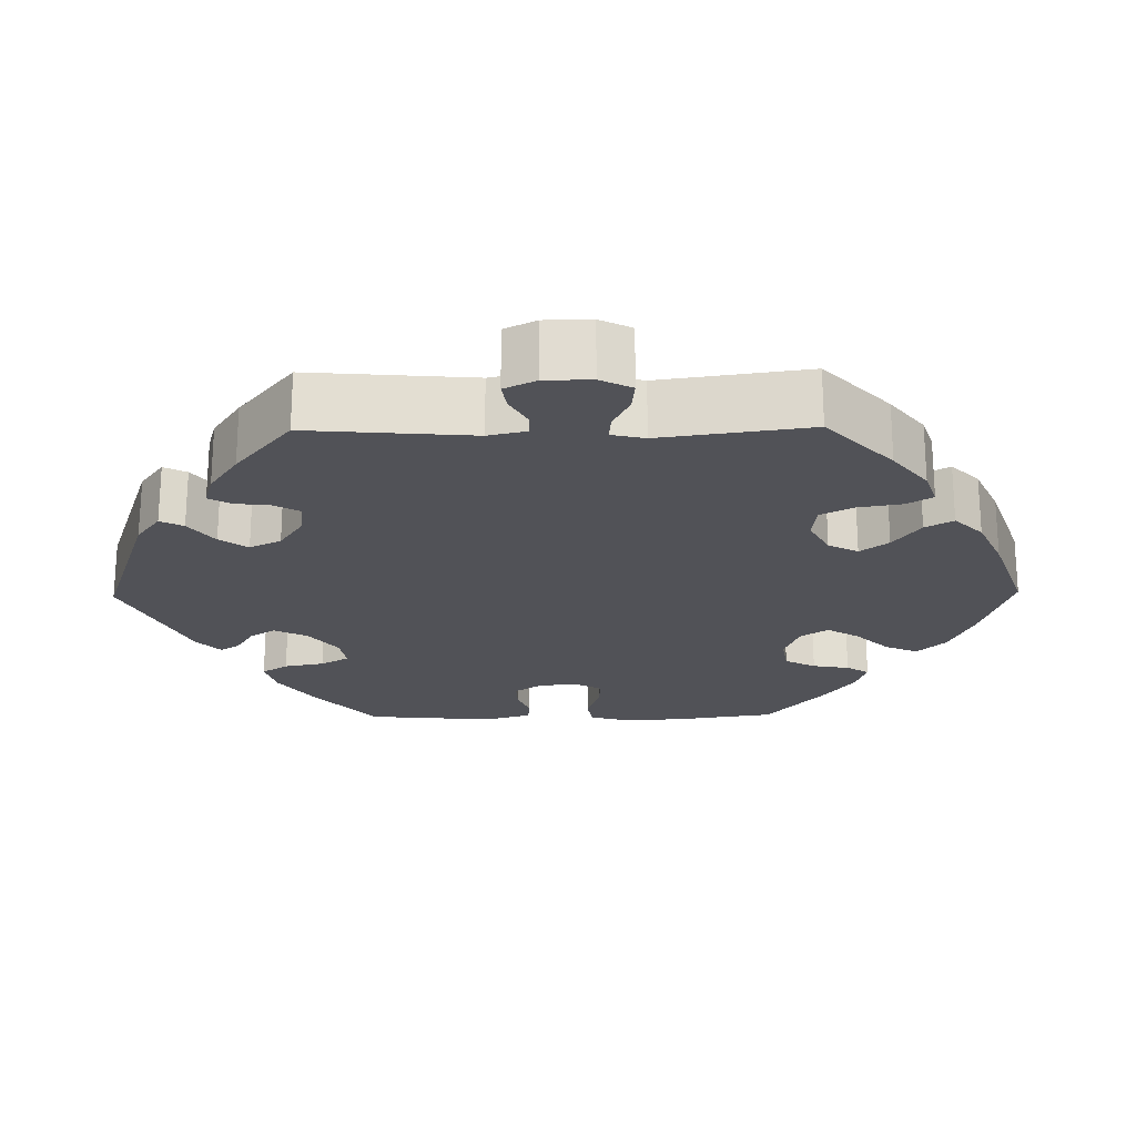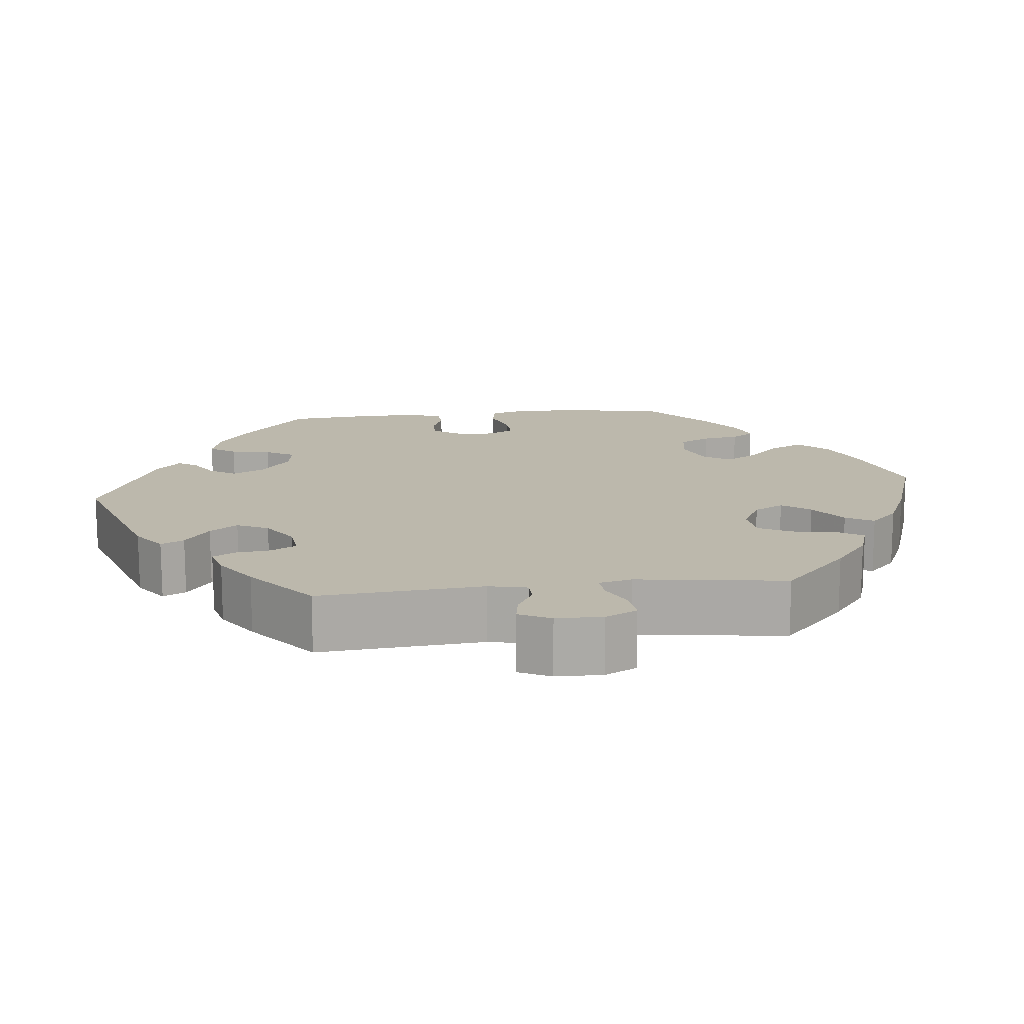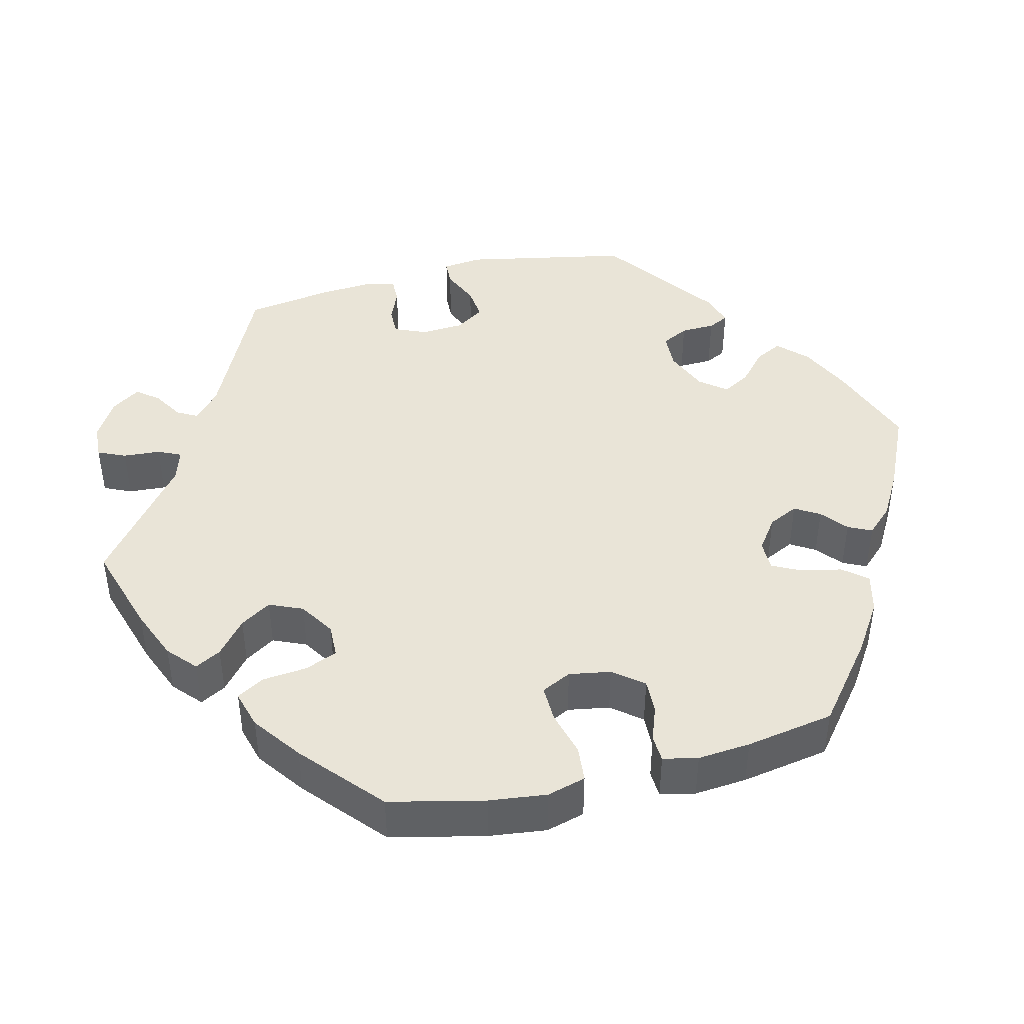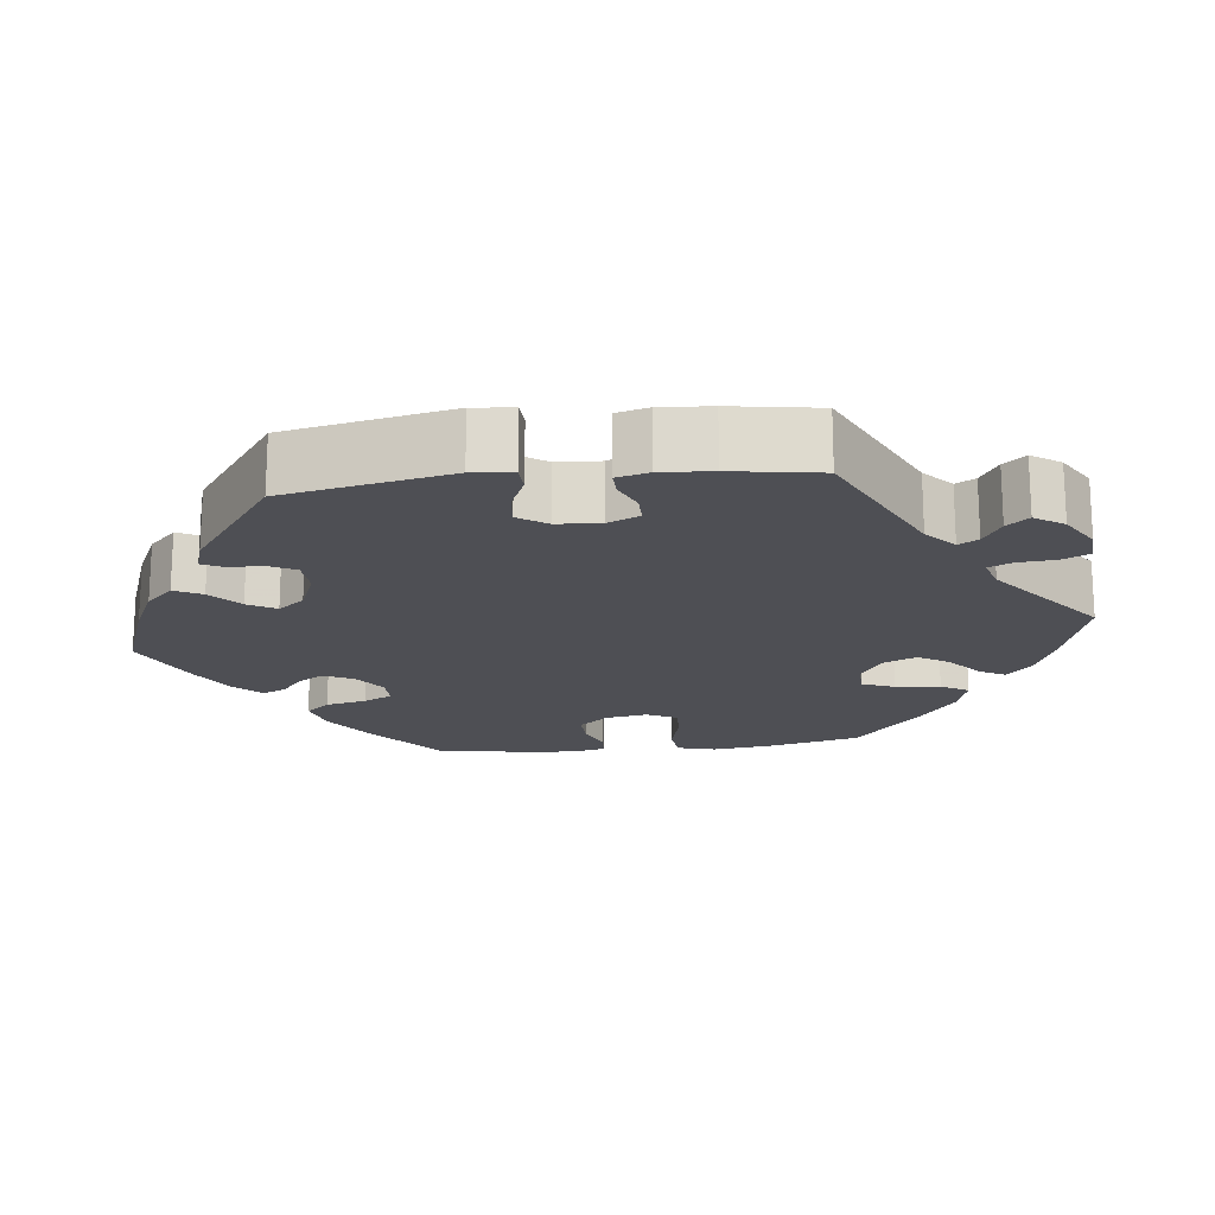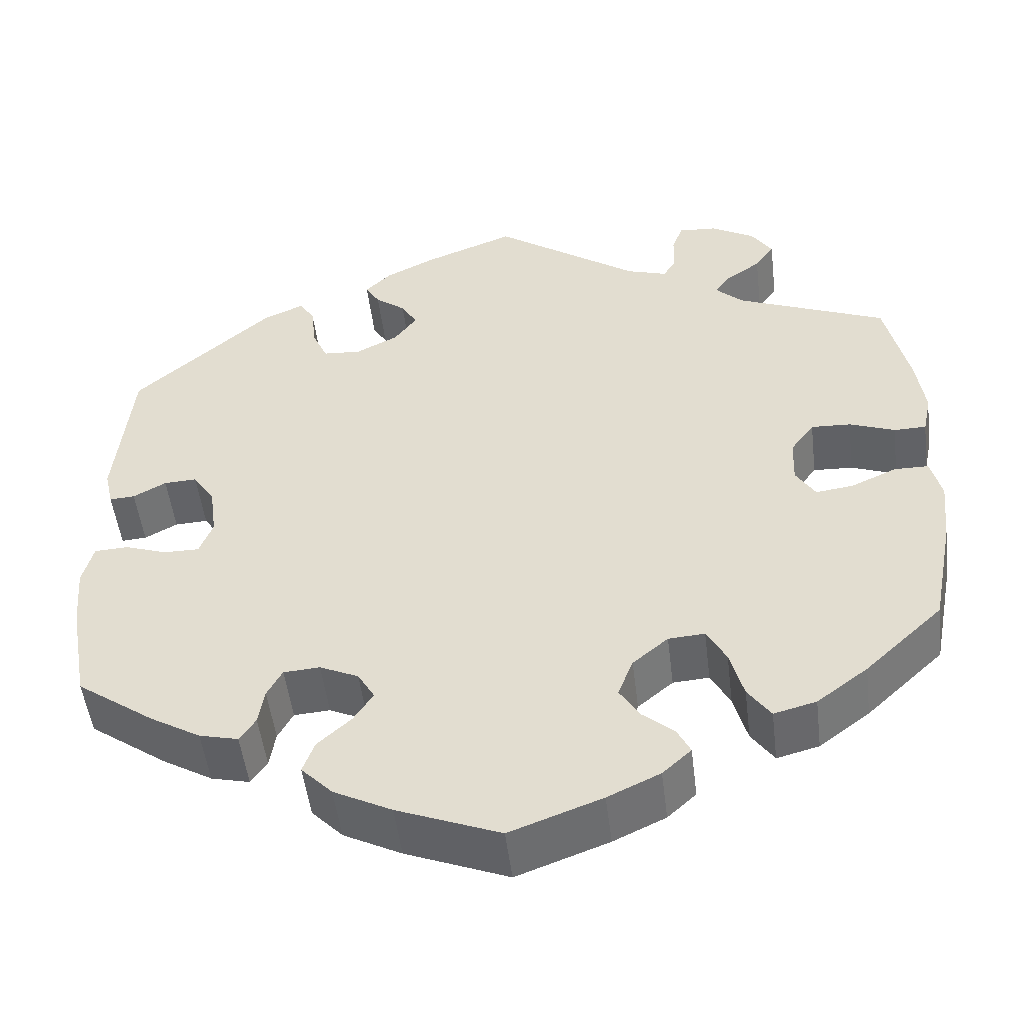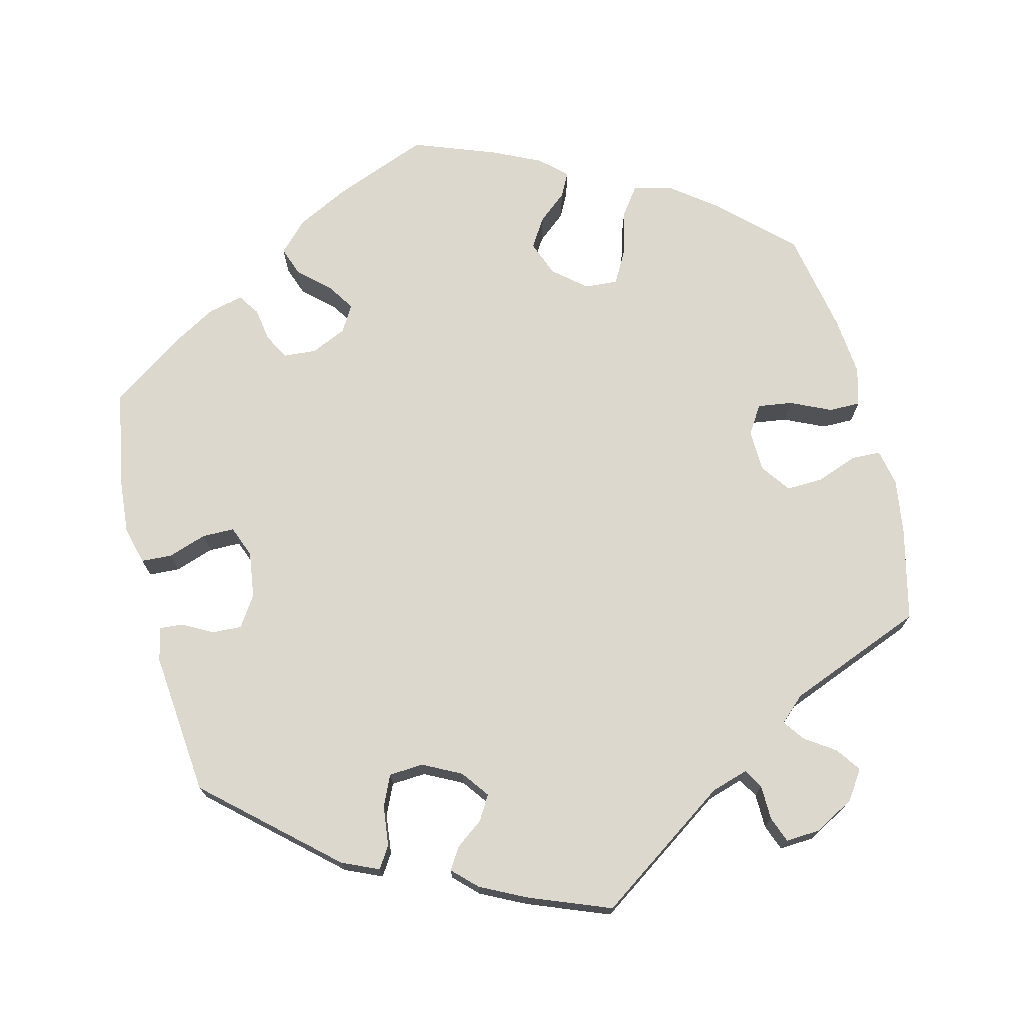
<metadata>
{"format":"obj","ext":"obj","renderer":"f3d","projection":"perspective","resolution":1024,"background":"white","views":[{"elev":-21.6,"azim":30.9,"up":"+Y"},{"elev":14.6,"azim":23.7,"up":"+Y"},{"elev":43.5,"azim":136.0,"up":"+Y"},{"elev":-18.3,"azim":-23.4,"up":"+Y"},{"elev":-50.4,"azim":6.9,"up":"+Z"},{"elev":72.6,"azim":-13.8,"up":"+Y"}]}
</metadata>
<code>
v 0.173 0.07 0.458
v 0.221 0.07 0.443
v 0.236 0.07 0.468
v 0.237 0.07 0.513
v 0.25 0.07 0.547
v 0.295 0.07 0.544
v 0.347 0.07 0.515
v 0.372 0.07 0.477
v 0.349 0.07 0.445
v 0.309 0.07 0.418
v 0.29 0.07 0.391
v 0.322 0.07 0.361
v 0.5 0.07 0.289
v 0.528 0.07 0.168
v 0.538 0.07 0.097
v 0.528 0.07 0.049
v 0.49 0.07 0.048
v 0.436 0.07 0.068
v 0.389 0.07 0.07
v 0.361 0.07 0.032
v 0.359 0.07 -0.022
v 0.382 0.07 -0.059
v 0.427 0.07 -0.053
v 0.48 0.07 -0.029
v 0.521 0.07 -0.029
v 0.534 0.07 -0.079
v 0.526 0.07 -0.156
v 0.5 0.07 -0.289
v 0.408 0.07 -0.375
v 0.348 0.07 -0.42
v 0.298 0.07 -0.433
v 0.271 0.07 -0.395
v 0.255 0.07 -0.336
v 0.232 0.07 -0.294
v 0.189 0.07 -0.297
v 0.147 0.07 -0.332
v 0.129 0.07 -0.378
v 0.153 0.07 -0.416
v 0.19 0.07 -0.447
v 0.206 0.07 -0.478
v 0.172 0.07 -0.509
v 0.11 0.07 -0.538
v 0.001 0.07 -0.578
v -0.121 0.07 -0.53
v -0.19 0.07 -0.495
v -0.227 0.07 -0.457
v -0.213 0.07 -0.419
v -0.173 0.07 -0.383
v -0.15 0.07 -0.348
v -0.17 0.07 -0.314
v -0.216 0.07 -0.293
v -0.259 0.07 -0.296
v -0.277 0.07 -0.329
v -0.284 0.07 -0.372
v -0.303 0.07 -0.4
v -0.349 0.07 -0.389
v -0.409 0.07 -0.354
v -0.501 0.07 -0.289
v -0.523 0.07 -0.165
v -0.529 0.07 -0.092
v -0.516 0.07 -0.043
v -0.476 0.07 -0.041
v -0.426 0.07 -0.058
v -0.384 0.07 -0.058
v -0.368 0.07 -0.017
v -0.376 0.07 0.043
v -0.402 0.07 0.083
v -0.441 0.07 0.081
v -0.48 0.07 0.06
v -0.51 0.07 0.058
v -0.52 0.07 0.102
v -0.501 0.07 0.289
v -0.337 0.07 0.433
v -0.289 0.07 0.454
v -0.271 0.07 0.426
v -0.265 0.07 0.373
v -0.247 0.07 0.333
v -0.202 0.07 0.33
v -0.152 0.07 0.355
v -0.125 0.07 0.391
v -0.144 0.07 0.423
v -0.18 0.07 0.45
v -0.197 0.07 0.478
v -0.166 0.07 0.508
v -0.107 0.07 0.537
v 0 0.07 0.578
v 0.173 0 0.458
v 0.221 0 0.443
v 0.236 0 0.468
v 0.237 0 0.513
v 0.25 0 0.547
v 0.295 0 0.544
v 0.347 0 0.515
v 0.372 0 0.477
v 0.349 0 0.445
v 0.309 0 0.418
v 0.29 0 0.391
v 0.322 0 0.361
v 0.5 0 0.289
v 0.528 0 0.168
v 0.538 0 0.097
v 0.528 0 0.049
v 0.49 0 0.048
v 0.436 0 0.068
v 0.389 0 0.07
v 0.361 0 0.032
v 0.359 0 -0.022
v 0.382 0 -0.059
v 0.427 0 -0.053
v 0.48 0 -0.029
v 0.521 0 -0.029
v 0.534 0 -0.079
v 0.526 0 -0.156
v 0.5 0 -0.289
v 0.408 0 -0.375
v 0.348 0 -0.42
v 0.298 0 -0.433
v 0.271 0 -0.395
v 0.255 0 -0.336
v 0.232 0 -0.294
v 0.189 0 -0.297
v 0.147 0 -0.332
v 0.129 0 -0.378
v 0.153 0 -0.416
v 0.19 0 -0.447
v 0.206 0 -0.478
v 0.172 0 -0.509
v 0.11 0 -0.538
v 0.001 0 -0.578
v -0.121 0 -0.53
v -0.19 0 -0.495
v -0.227 0 -0.457
v -0.213 0 -0.419
v -0.173 0 -0.383
v -0.15 0 -0.348
v -0.17 0 -0.314
v -0.216 0 -0.293
v -0.259 0 -0.296
v -0.277 0 -0.329
v -0.284 0 -0.372
v -0.303 0 -0.4
v -0.349 0 -0.389
v -0.409 0 -0.354
v -0.501 0 -0.289
v -0.523 0 -0.165
v -0.529 0 -0.092
v -0.516 0 -0.043
v -0.476 0 -0.041
v -0.426 0 -0.058
v -0.384 0 -0.058
v -0.368 0 -0.017
v -0.376 0 0.043
v -0.402 0 0.083
v -0.441 0 0.081
v -0.48 0 0.06
v -0.51 0 0.058
v -0.52 0 0.102
v -0.501 0 0.289
v -0.337 0 0.433
v -0.289 0 0.454
v -0.271 0 0.426
v -0.265 0 0.373
v -0.247 0 0.333
v -0.202 0 0.33
v -0.152 0 0.355
v -0.125 0 0.391
v -0.144 0 0.423
v -0.18 0 0.45
v -0.197 0 0.478
v -0.166 0 0.508
v -0.107 0 0.537
v 0 0 0.578
f 85 86 1
f 84 85 1 2
f 81 82 83 84
f 80 81 84 2
f 79 80 2
f 78 79 2
f 73 74 75 76
f 73 76 77
f 72 73 77
f 71 72 77 78
f 68 69 70 71
f 67 68 71 78
f 60 61 62 63
f 60 63 64
f 59 60 64
f 58 59 64
f 57 58 64
f 56 57 64 65
f 53 54 55 56
f 52 53 56 65
f 45 46 47 48
f 45 48 49
f 44 45 49
f 43 44 49
f 42 43 49 50
f 38 39 40 41
f 37 38 41 42
f 30 31 32 33
f 30 33 34
f 29 30 34
f 28 29 34
f 27 28 34
f 26 27 34 35
f 23 24 25 26
f 22 23 26 35
f 15 16 17 18
f 15 18 19
f 12 13 14 15
f 11 12 15 19
f 7 8 9 10
f 7 10 11
f 6 7 11
f 3 4 5 6
f 2 3 6 11
f 66 67 78 2
f 51 52 65 66
f 50 51 66 2
f 37 42 50 2
f 21 22 35 36
f 20 21 36
f 2 11 19 20
f 2 20 36
f 2 36 37
f 87 172 171
f 88 87 171 170
f 170 169 168 167
f 88 170 167 166
f 88 166 165
f 88 165 164
f 162 161 160 159
f 163 162 159
f 163 159 158
f 164 163 158 157
f 157 156 155 154
f 164 157 154 153
f 149 148 147 146
f 150 149 146
f 150 146 145
f 150 145 144
f 150 144 143
f 151 150 143 142
f 142 141 140 139
f 151 142 139 138
f 134 133 132 131
f 135 134 131
f 135 131 130
f 135 130 129
f 136 135 129 128
f 127 126 125 124
f 128 127 124 123
f 119 118 117 116
f 120 119 116
f 120 116 115
f 120 115 114
f 120 114 113
f 121 120 113 112
f 112 111 110 109
f 121 112 109 108
f 104 103 102 101
f 105 104 101
f 101 100 99 98
f 105 101 98 97
f 96 95 94 93
f 97 96 93
f 97 93 92
f 92 91 90 89
f 97 92 89 88
f 88 164 153 152
f 152 151 138 137
f 88 152 137 136
f 88 136 128 123
f 122 121 108 107
f 122 107 106
f 106 105 97 88
f 122 106 88
f 123 122 88
f 1 87 88 2
f 2 88 89 3
f 3 89 90 4
f 4 90 91 5
f 5 91 92 6
f 6 92 93 7
f 7 93 94 8
f 8 94 95 9
f 9 95 96 10
f 10 96 97 11
f 11 97 98 12
f 12 98 99 13
f 13 99 100 14
f 14 100 101 15
f 15 101 102 16
f 16 102 103 17
f 17 103 104 18
f 18 104 105 19
f 19 105 106 20
f 20 106 107 21
f 21 107 108 22
f 22 108 109 23
f 23 109 110 24
f 24 110 111 25
f 25 111 112 26
f 26 112 113 27
f 27 113 114 28
f 28 114 115 29
f 29 115 116 30
f 30 116 117 31
f 31 117 118 32
f 32 118 119 33
f 33 119 120 34
f 34 120 121 35
f 35 121 122 36
f 36 122 123 37
f 37 123 124 38
f 38 124 125 39
f 39 125 126 40
f 40 126 127 41
f 41 127 128 42
f 42 128 129 43
f 43 129 130 44
f 44 130 131 45
f 45 131 132 46
f 46 132 133 47
f 47 133 134 48
f 48 134 135 49
f 49 135 136 50
f 50 136 137 51
f 51 137 138 52
f 52 138 139 53
f 53 139 140 54
f 54 140 141 55
f 55 141 142 56
f 56 142 143 57
f 57 143 144 58
f 58 144 145 59
f 59 145 146 60
f 60 146 147 61
f 61 147 148 62
f 62 148 149 63
f 63 149 150 64
f 64 150 151 65
f 65 151 152 66
f 66 152 153 67
f 67 153 154 68
f 68 154 155 69
f 69 155 156 70
f 70 156 157 71
f 71 157 158 72
f 72 158 159 73
f 73 159 160 74
f 74 160 161 75
f 75 161 162 76
f 76 162 163 77
f 77 163 164 78
f 78 164 165 79
f 79 165 166 80
f 80 166 167 81
f 81 167 168 82
f 82 168 169 83
f 83 169 170 84
f 84 170 171 85
f 85 171 172 86
f 86 172 87 1

</code>
